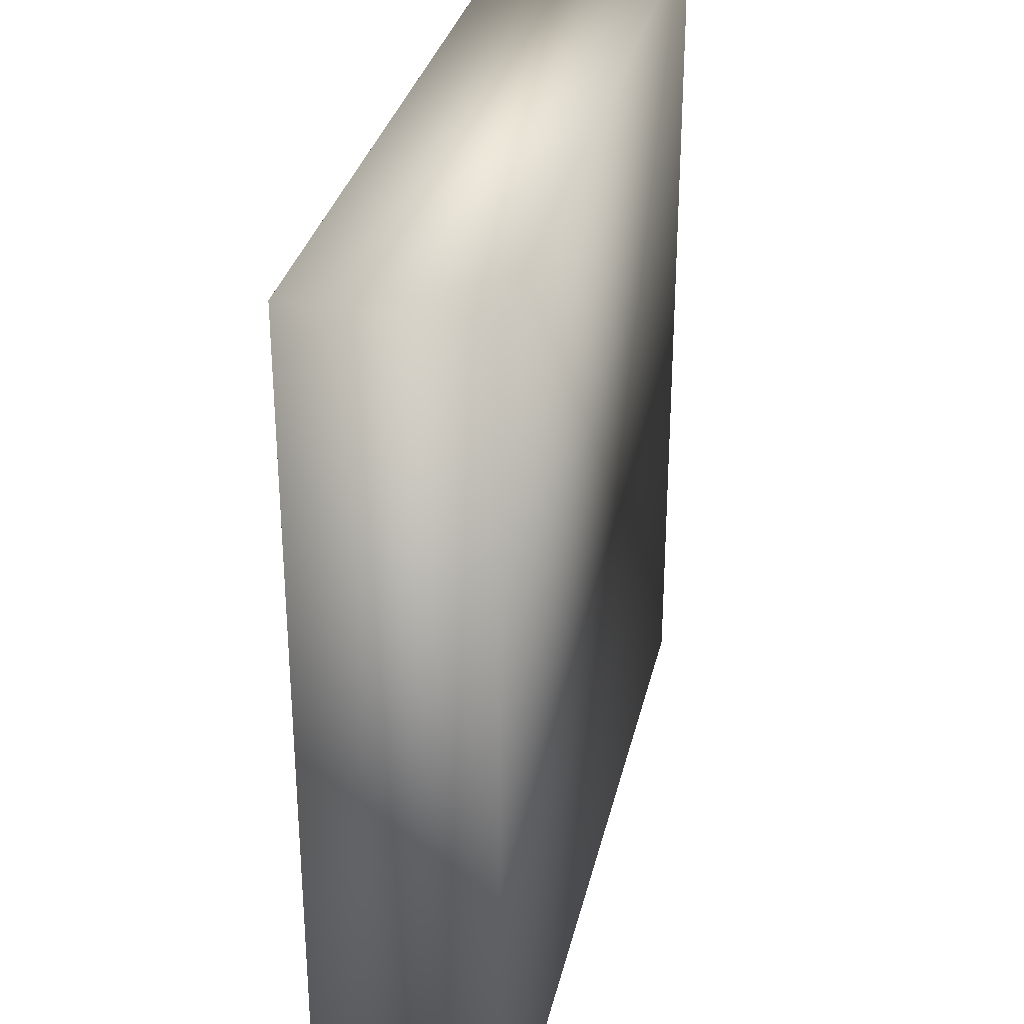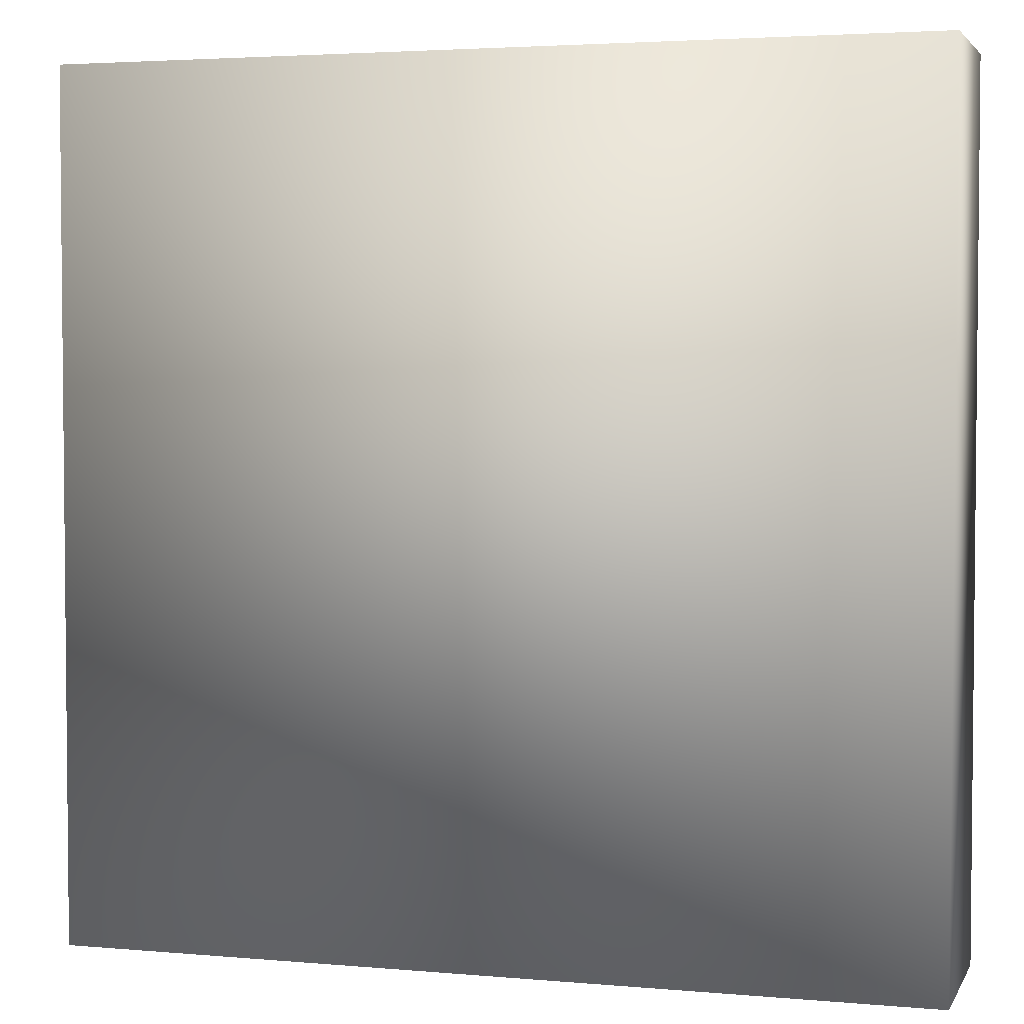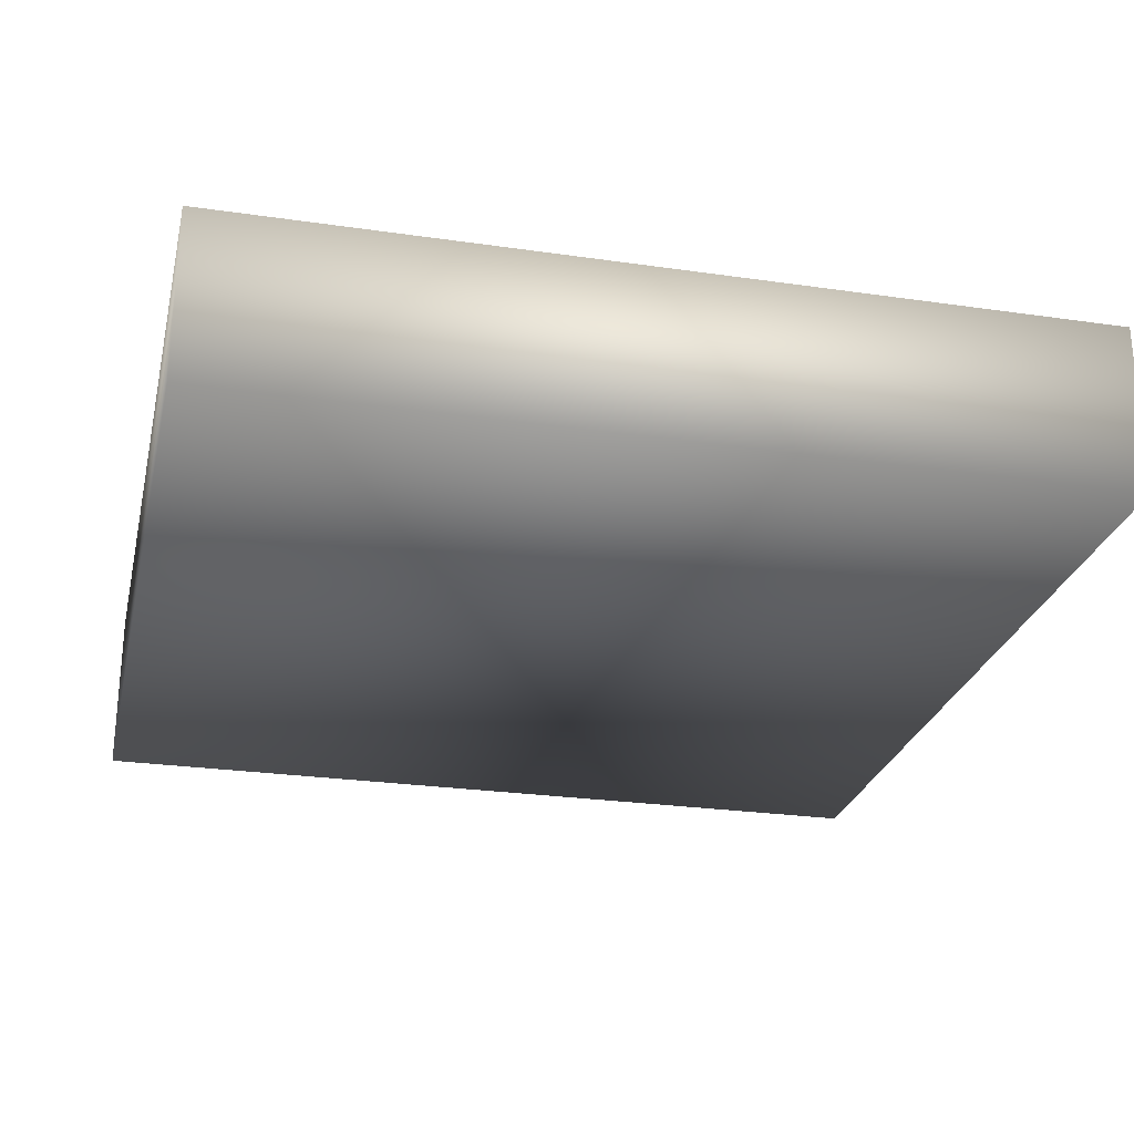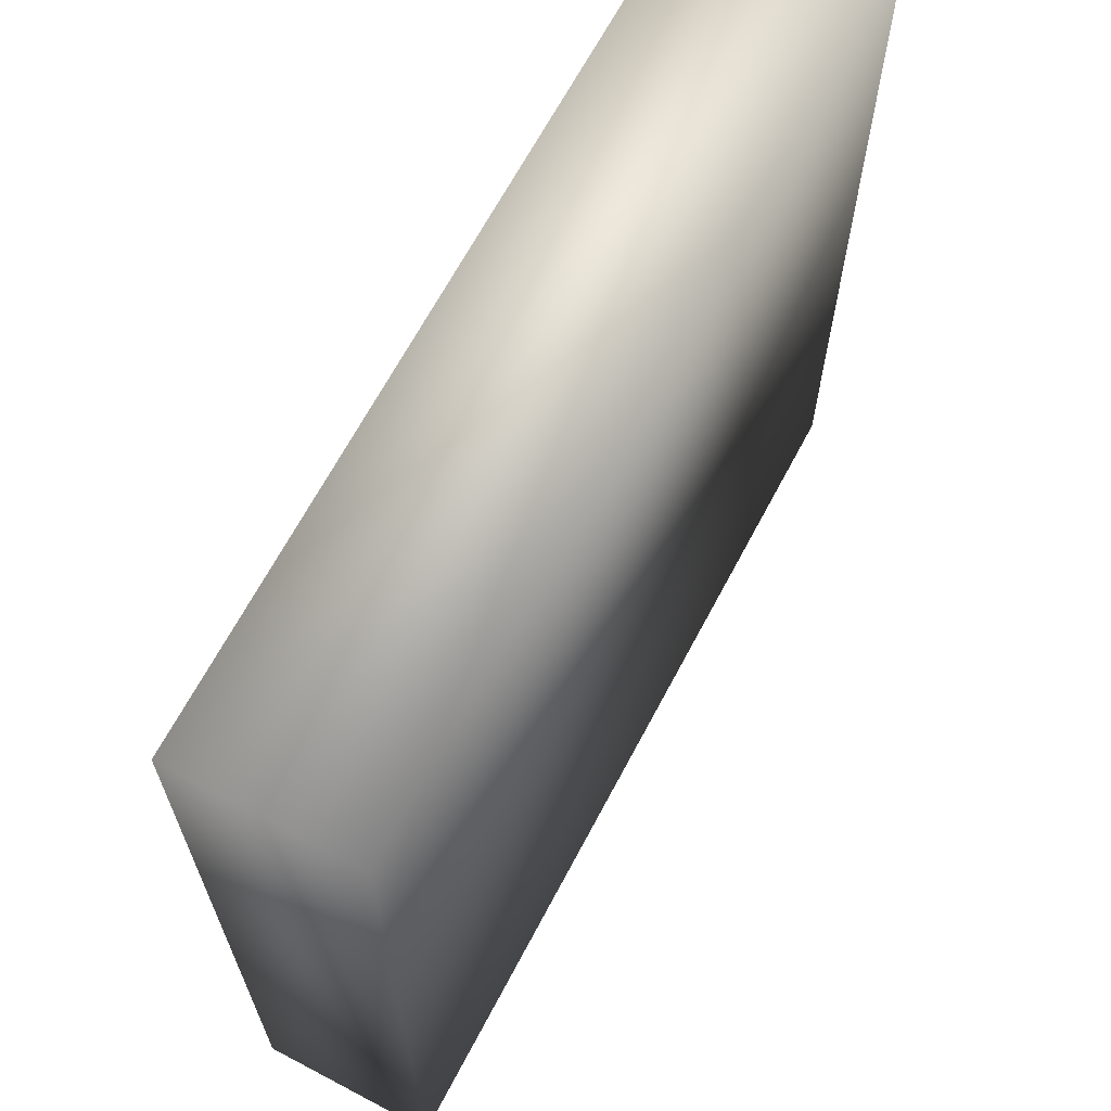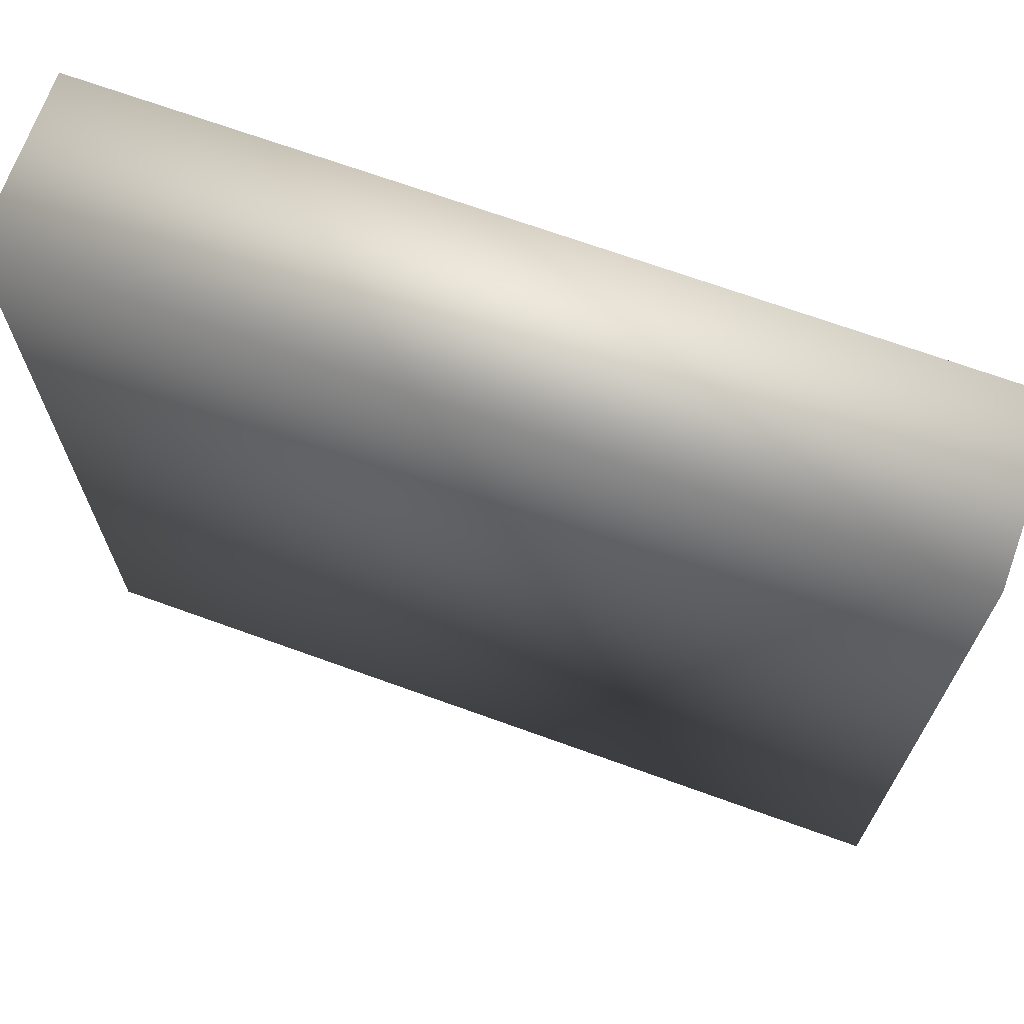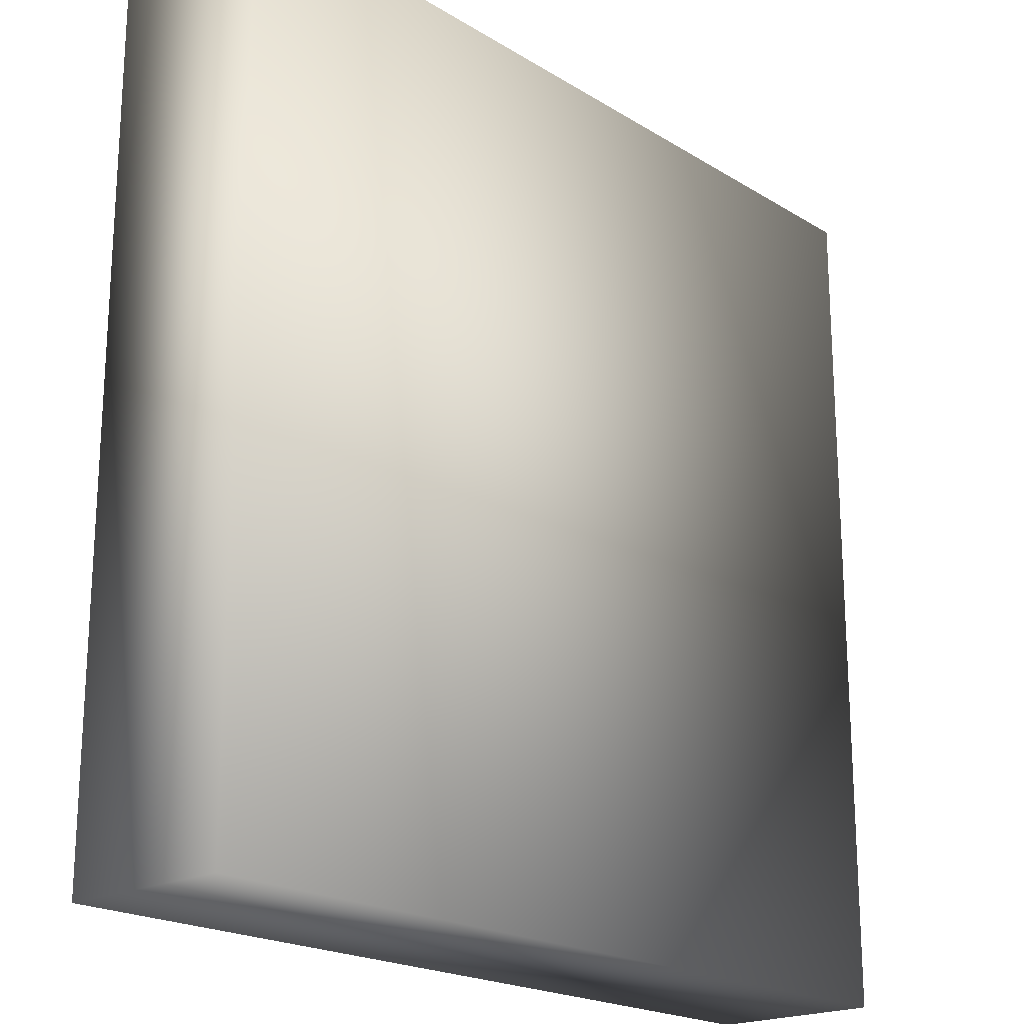
<metadata>
{"format":"obj","ext":"obj","renderer":"f3d","projection":"perspective","resolution":1024,"background":"white","views":[{"elev":31.8,"azim":102.6,"up":"+Z"},{"elev":3.4,"azim":16.7,"up":"+Z"},{"elev":-26.1,"azim":-12.9,"up":"+Y"},{"elev":66.5,"azim":-62.1,"up":"+Z"},{"elev":69.4,"azim":19.9,"up":"+Z"},{"elev":-20.3,"azim":-48.0,"up":"+Z"}]}
</metadata>
<code>
v  -25.68 1.006 24.65
v  -25.68 1.006 -25.35
v  24.32 1.006 -25.35
v  24.32 1.006 24.65
v  -25.68 11.01 24.65
v  24.32 11.01 24.65
v  24.32 11.01 -25.35
v  -25.68 11.01 -25.35
o Box001
g Box001
f 1 2 3 4
f 5 6 7 8
f 1 4 6 5
f 4 3 7 6
f 3 2 8 7
f 2 1 5 8

</code>
